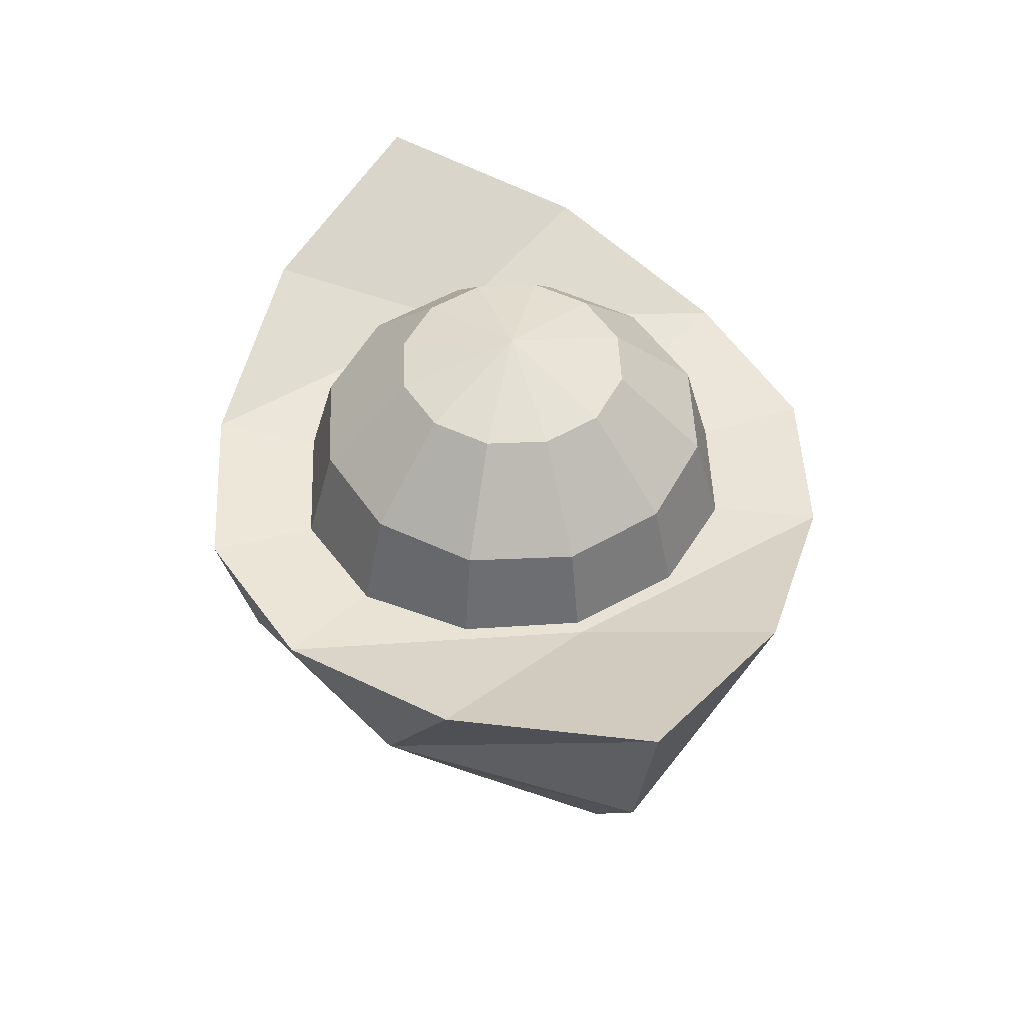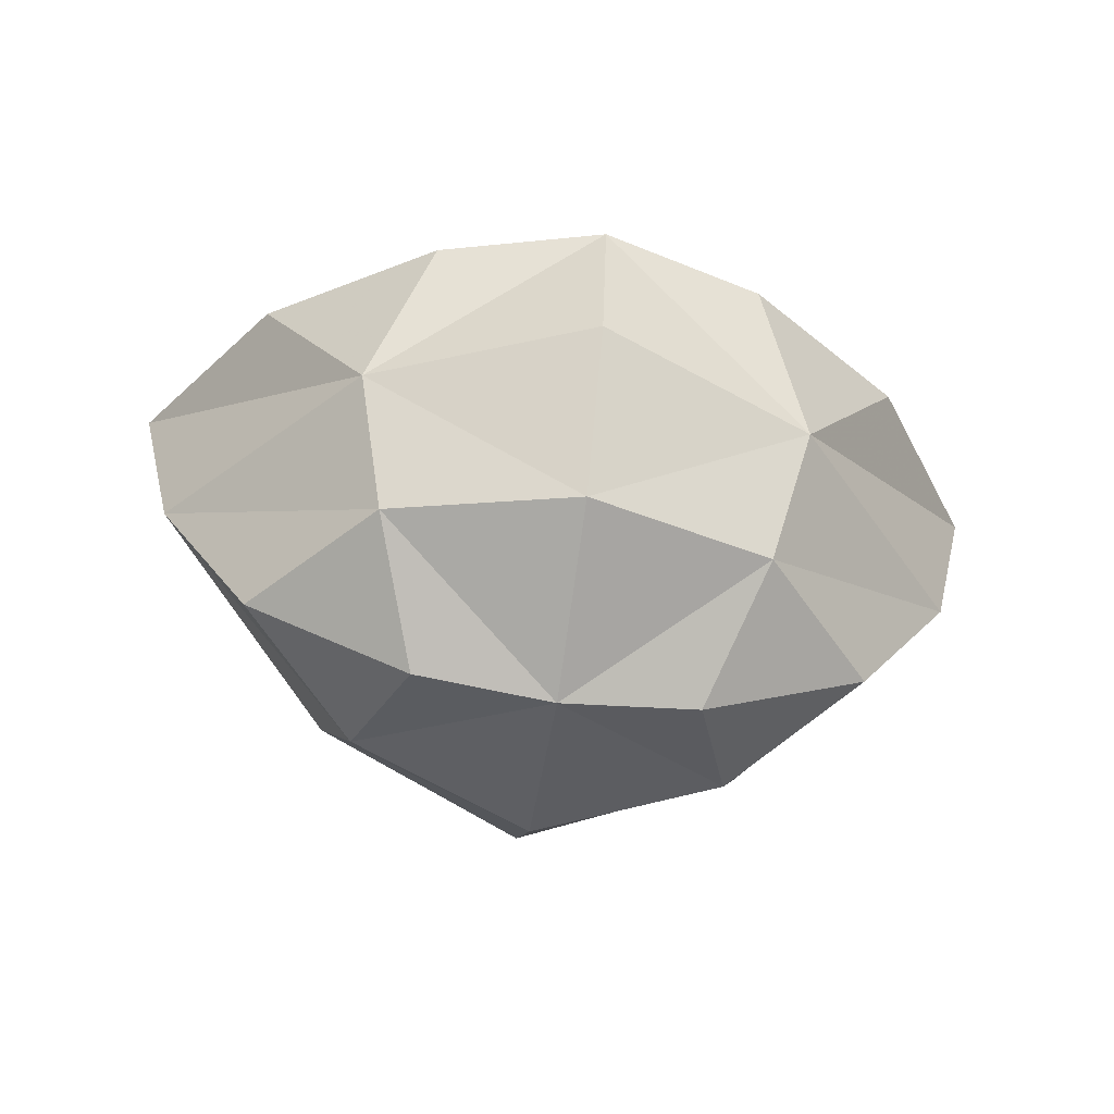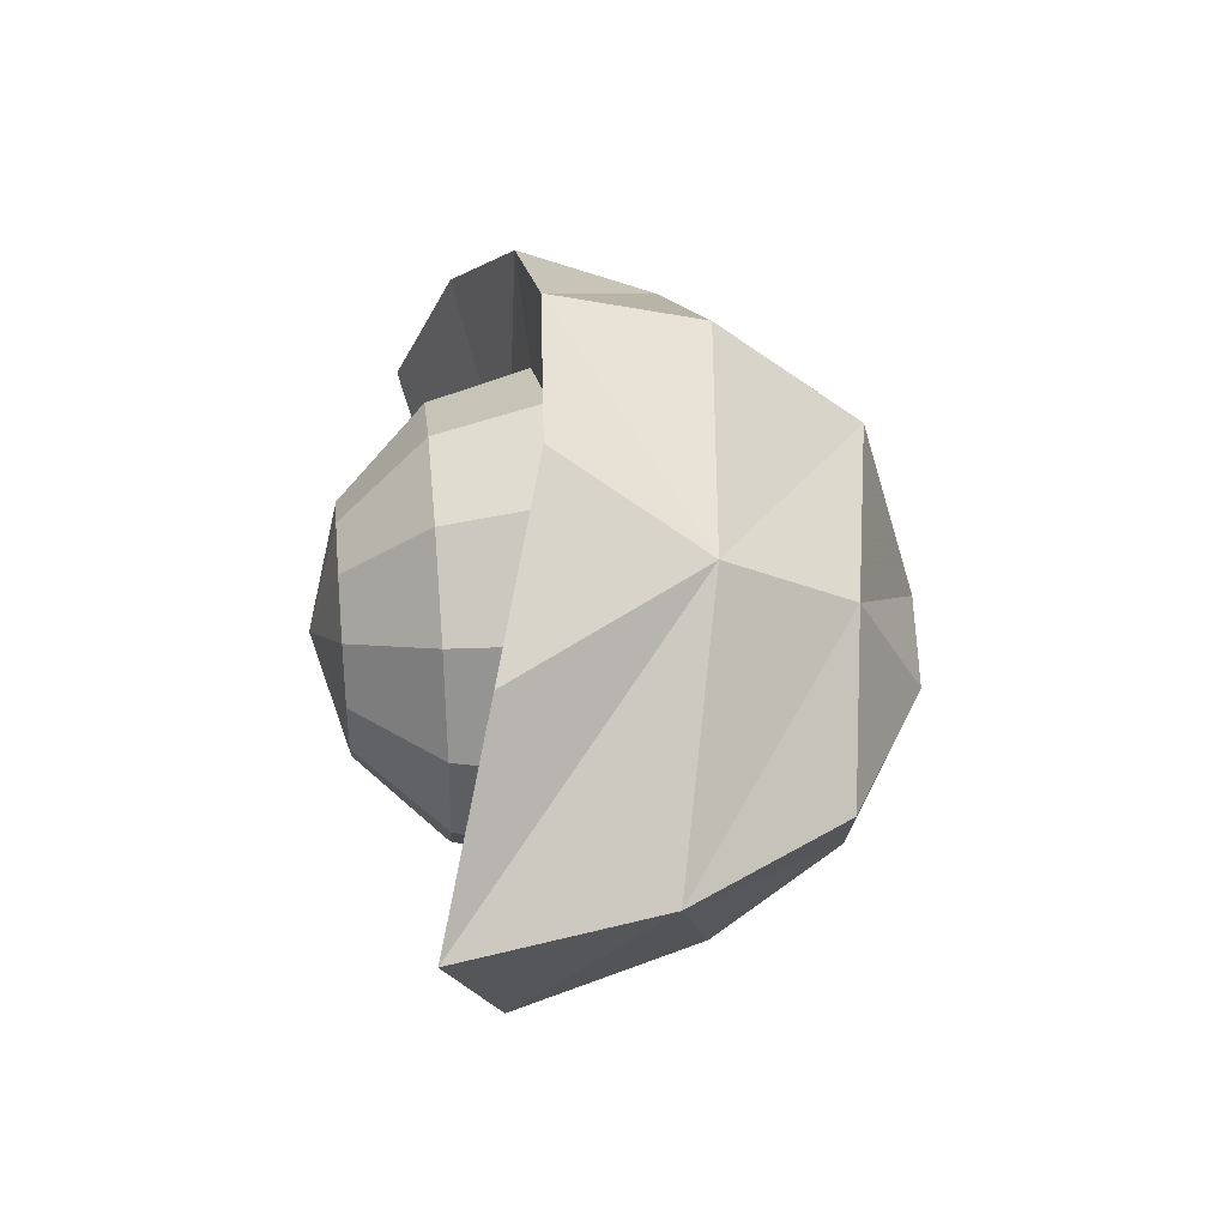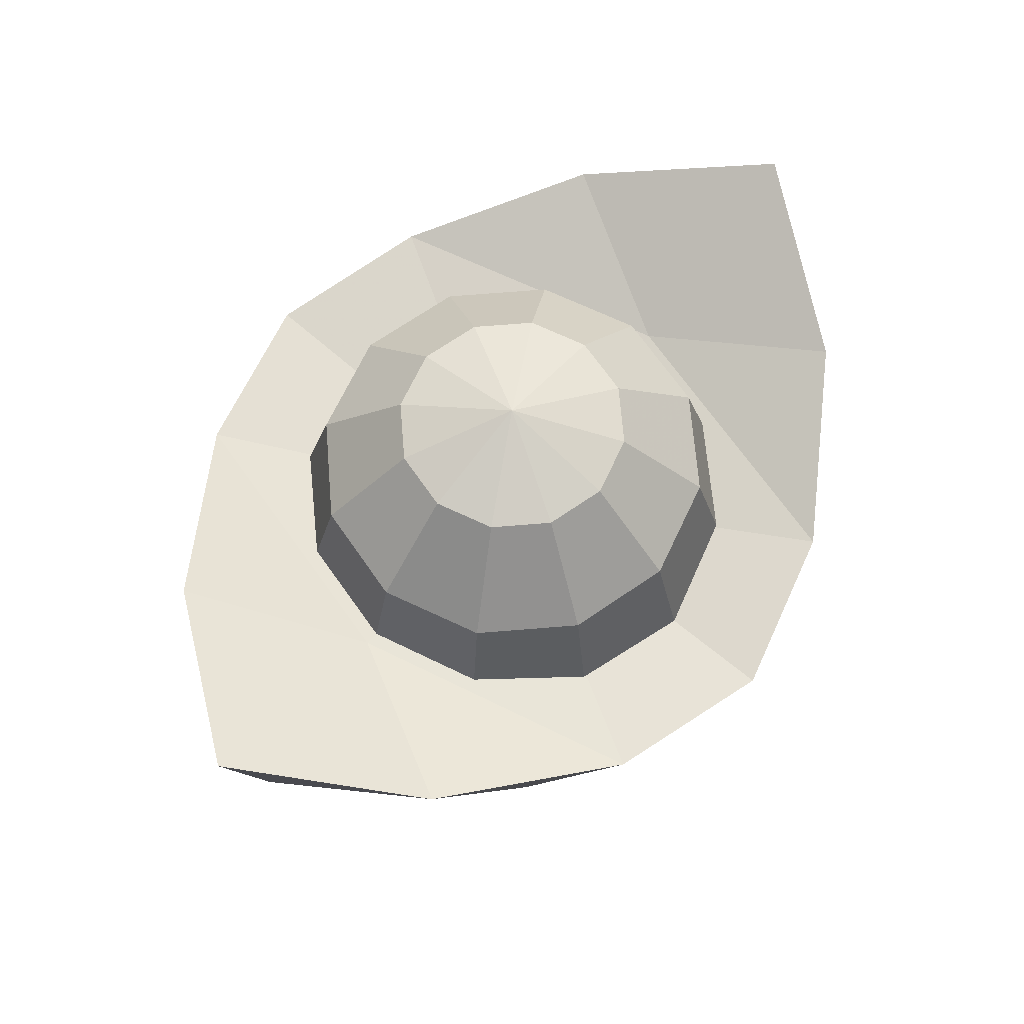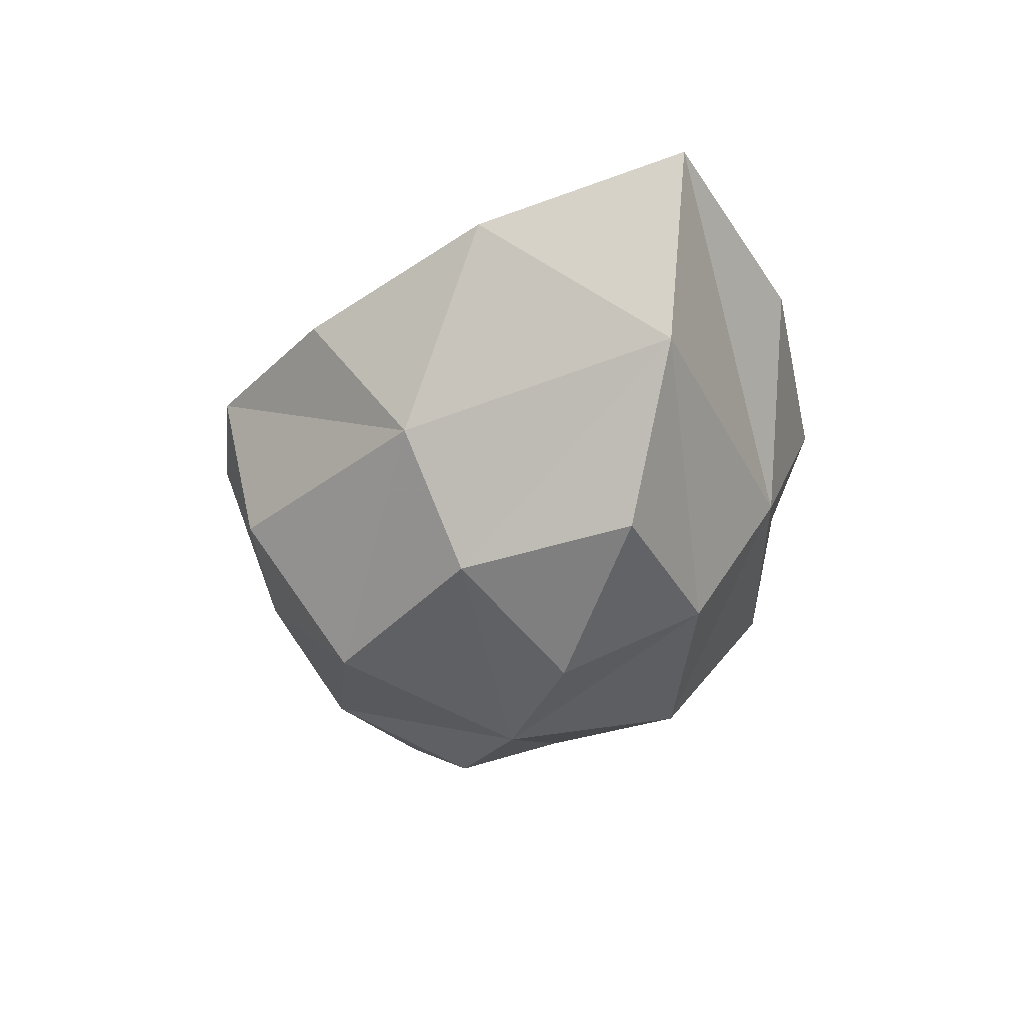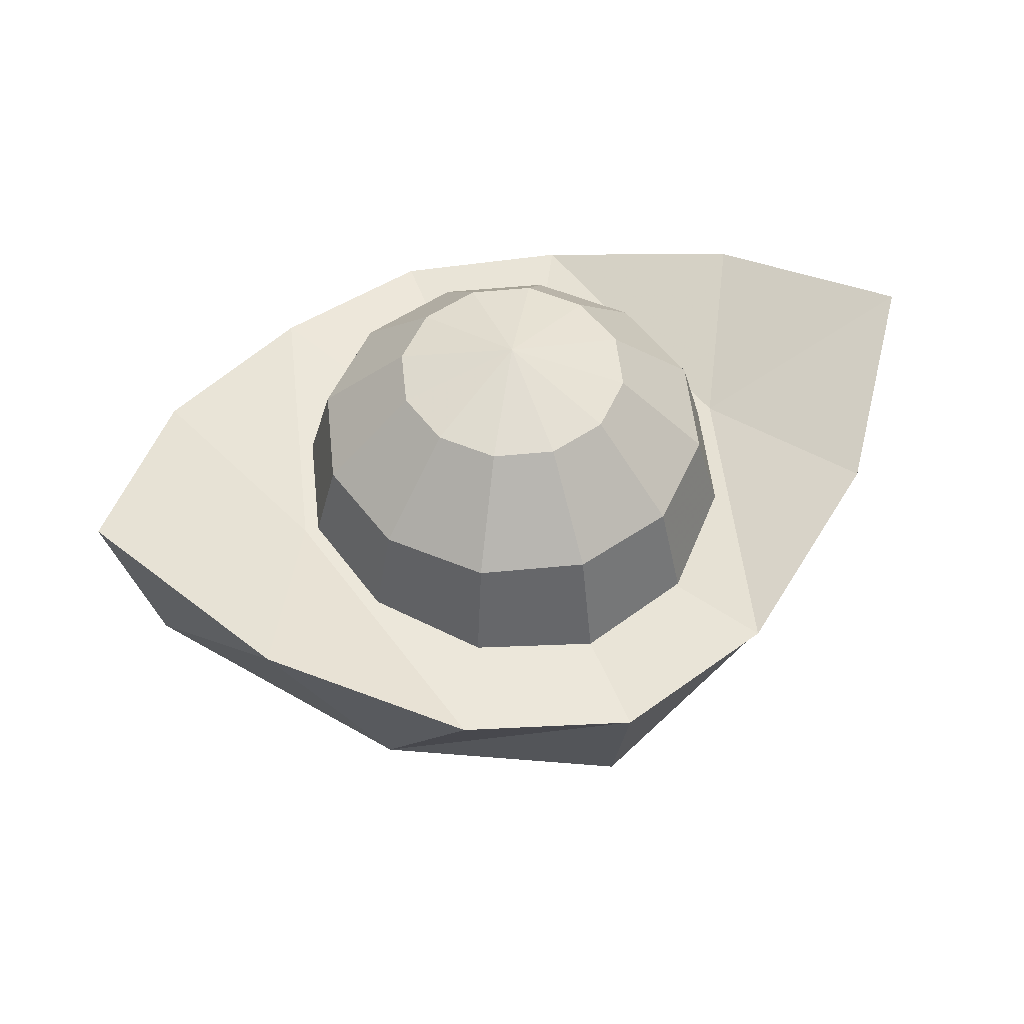
<metadata>
{"format":"obj","ext":"obj","renderer":"f3d","projection":"perspective","resolution":1024,"background":"white","views":[{"elev":50.5,"azim":-107.7,"up":"+Z"},{"elev":-60.5,"azim":171.7,"up":"+Z"},{"elev":35.9,"azim":84.2,"up":"+Y"},{"elev":68.3,"azim":-49.7,"up":"+Z"},{"elev":-28.9,"azim":67.5,"up":"+Z"},{"elev":53.1,"azim":-21.0,"up":"+Z"}]}
</metadata>
<code>
g Box02liuguang
v -1.239 0.8748 49.35
v -0.9187 2e-06 48.88
v -2.022 2e-06 49.46
v -1.457 1.373 50.18
v -2.681 2e-06 50.5
v -2.981 2e-06 51.8
v -2.18 1.145 51.43
v -1.08 1.924 51.07
v -1.574 2e-06 51.12
v 0 2e-06 50.88
v 0 2.226 51
v 0 3e-06 48.76
v 0 -1.263 49.13
v -1.239 -0.8748 49.35
v -1.457 -1.373 50.18
v -2.18 -1.145 51.43
v -1.08 -1.924 51.07
v 0 1.994 50.03
v 0 -1.994 50.03
v 0 1.263 49.13
v 0 -2.226 51
v 1.239 0.8748 49.35
v 2.022 3e-06 49.46
v 0.9187 3e-06 48.88
v 1.457 1.373 50.18
v 2.18 1.145 51.43
v 2.981 2e-06 51.8
v 2.681 2e-06 50.5
v 1.08 1.924 51.07
v 1.574 2e-06 51.12
v 1.239 -0.8748 49.35
v 1.457 -1.373 50.18
v 2.18 -1.145 51.43
v 1.574 2e-06 51.12
v 1.08 -1.924 51.07
v 1.08 1.924 51.07
v 0 2e-06 50.88
v 0 -2.226 51
v 0 -1.994 50.03
v -0.6653 -1.152 51.66
v -0.7669 -1.328 50.91
v 0 -1.534 50.91
v 0 -1.331 51.66
v -1.152 -0.6653 51.66
v -1.328 -0.7669 50.91
v -1.331 2e-06 51.66
v -1.534 2e-06 50.91
v -1.152 0.6653 51.66
v -1.328 0.7669 50.91
v -0.6653 1.152 51.66
v -0.7669 1.328 50.91
v 0 1.331 51.66
v 0 1.534 50.91
v 0.6653 1.152 51.66
v 0.7669 1.328 50.91
v 1.152 0.6653 51.66
v 1.328 0.7669 50.91
v 0.7669 1.328 50.91
v 0.6653 1.152 51.66
v 1.331 2e-06 51.66
v 1.534 2e-06 50.91
v 1.152 -0.6653 51.66
v 1.328 -0.7669 50.91
v 0.6653 -1.152 51.66
v 0.7669 -1.328 50.91
v 0 -1.331 51.66
v 0 -1.534 50.91
v -0.3849 -0.6667 52.22
v 0 -0.7698 52.22
v -0.6667 -0.3849 52.22
v -0.7698 2e-06 52.22
v -0.6667 0.3849 52.22
v -0.3849 0.6667 52.22
v 0 0.7698 52.22
v 0.3849 0.6667 52.22
v 0.6667 0.3849 52.22
v 0.3849 0.6667 52.22
v 0.7698 2e-06 52.22
v 0.6667 -0.3849 52.22
v 0.3849 -0.6667 52.22
v 0 -0.7698 52.22
v 0 2e-06 52.43
v 0.6667 0.3849 52.22
v 0.7698 2e-06 52.22
v 0.6667 -0.3849 52.22
v 0.3849 -0.6667 52.22
f 1 2 3
f 4 5 6
f 6 7 4
f 8 9 10
f 10 11 8
f 12 13 14
f 14 2 12
f 14 15 5
f 5 3 14
f 16 17 9
f 11 18 4
f 4 8 11
f 13 19 15
f 15 14 13
f 1 20 12
f 12 2 1
f 8 7 9
f 14 3 2
f 17 21 10
f 10 9 17
f 7 6 9
f 9 6 16
f 4 7 8
f 15 17 16
f 1 3 5
f 5 4 1
f 16 6 5
f 5 15 16
f 20 1 4
f 4 18 20
f 21 17 15
f 15 19 21
f 22 23 24
f 25 26 27
f 27 28 25
f 29 11 10
f 10 30 29
f 12 24 31
f 31 13 12
f 31 23 28
f 28 32 31
f 33 34 35
f 11 29 25
f 25 18 11
f 13 31 32
f 32 19 13
f 22 24 12
f 12 20 22
f 36 34 26
f 31 24 23
f 35 34 37
f 37 38 35
f 26 34 27
f 34 33 27
f 25 36 26
f 32 33 35
f 22 25 28
f 28 23 22
f 33 32 28
f 28 27 33
f 20 18 25
f 25 22 20
f 38 39 32
f 32 35 38
f 40 41 42
f 42 43 40
f 44 45 41
f 41 40 44
f 46 47 45
f 45 44 46
f 48 49 47
f 47 46 48
f 50 51 49
f 49 48 50
f 52 53 51
f 51 50 52
f 54 55 53
f 53 52 54
f 56 57 58
f 58 59 56
f 60 61 57
f 57 56 60
f 62 63 61
f 61 60 62
f 64 65 63
f 63 62 64
f 66 67 65
f 65 64 66
f 68 40 43
f 43 69 68
f 70 44 40
f 40 68 70
f 71 46 44
f 44 70 71
f 72 48 46
f 46 71 72
f 73 50 48
f 48 72 73
f 74 52 50
f 50 73 74
f 75 54 52
f 52 74 75
f 76 56 59
f 59 77 76
f 78 60 56
f 56 76 78
f 79 62 60
f 60 78 79
f 80 64 62
f 62 79 80
f 81 66 64
f 64 80 81
f 82 68 69
f 82 70 68
f 82 71 70
f 82 72 71
f 82 73 72
f 82 74 73
f 82 75 74
f 82 83 75
f 82 84 83
f 82 85 84
f 82 86 85
f 82 69 86
g Box01
v -1.212 0.8419 49.39
v -0.903 2e-06 48.94
v -1.977 2e-06 49.5
v -1.422 1.33 50.2
v -2.625 2e-06 50.53
v -2.938 2e-06 51.75
v -2.15 1.109 51.39
v -1.063 1.875 51.04
v -1.593 2e-06 51.06
v 0 2e-06 50.82
v 0 2.175 50.96
v 0 3e-06 48.82
v 0 -1.228 49.18
v -1.212 -0.8419 49.39
v -1.422 -1.33 50.2
v -2.15 -1.109 51.39
v -1.063 -1.875 51.04
v 0 2.175 50.96
v 0 1.939 50.06
v -1.063 1.875 51.04
v 0 -1.939 50.06
v 0 1.228 49.18
v -2.15 1.109 51.39
v 0 -2.175 50.96
v -2.938 2e-06 51.75
v -1.063 -1.875 51.04
v -2.15 -1.109 51.39
v 0 -2.175 50.96
v 1.212 0.8419 49.39
v 1.977 3e-06 49.5
v 0.903 3e-06 48.94
v 1.422 1.33 50.2
v 2.15 1.109 51.39
v 2.938 2e-06 51.75
v 2.625 2e-06 50.53
v 1.063 1.875 51.04
v 1.593 2e-06 51.06
v 1.212 -0.8419 49.39
v 1.422 -1.33 50.2
v 2.15 -1.109 51.39
v 1.063 -1.875 51.04
v 1.063 1.875 51.04
v 2.15 1.109 51.39
v 2.938 2e-06 51.75
v 2.15 -1.109 51.39
v 1.063 -1.875 51.04
v -0.6388 -1.106 51.63
v -0.7376 -1.278 50.89
v 0 -1.475 50.89
v 0 -1.278 51.63
v -1.106 -0.6388 51.63
v -1.278 -0.7376 50.89
v -1.278 2e-06 51.63
v -1.475 2e-06 50.89
v -1.106 0.6388 51.63
v -1.278 0.7376 50.89
v -0.6388 1.106 51.63
v -0.7376 1.278 50.89
v 0 1.278 51.63
v 0 1.475 50.89
v 0.6388 1.106 51.63
v 0.7376 1.278 50.89
v 1.106 0.6388 51.63
v 1.278 0.7376 50.89
v 1.278 2e-06 51.63
v 1.475 2e-06 50.89
v 1.106 -0.6388 51.63
v 1.278 -0.7376 50.89
v 0.6388 -1.106 51.63
v 0.7376 -1.278 50.89
v -0.3688 -0.6388 52.17
v 0 -0.7376 52.17
v -0.6388 -0.3688 52.17
v -0.7376 2e-06 52.17
v -0.6388 0.3688 52.17
v -0.3688 0.6388 52.17
v 0 0.7376 52.17
v 0.3688 0.6388 52.17
v 0.6388 0.3688 52.17
v 0.7376 2e-06 52.17
v 0.6388 -0.3688 52.17
v 0.3688 -0.6388 52.17
v 0 2e-06 52.37
f 87 88 89
f 90 91 92
f 92 93 90
f 94 95 96
f 96 97 94
f 98 99 100
f 100 88 98
f 100 101 91
f 91 89 100
f 102 103 95
f 104 105 90
f 90 106 104
f 99 107 101
f 101 100 99
f 87 108 98
f 98 88 87
f 94 109 95
f 100 89 88
f 103 110 96
f 96 95 103
f 109 111 95
f 95 111 102
f 90 93 106
f 101 112 113
f 87 89 91
f 91 90 87
f 113 92 91
f 91 101 113
f 108 87 90
f 90 105 108
f 114 112 101
f 101 107 114
f 115 116 117
f 118 119 120
f 120 121 118
f 122 97 96
f 96 123 122
f 98 117 124
f 124 99 98
f 124 116 121
f 121 125 124
f 126 123 127
f 104 128 118
f 118 105 104
f 99 124 125
f 125 107 99
f 115 117 98
f 98 108 115
f 122 123 129
f 124 117 116
f 127 123 96
f 96 110 127
f 129 123 130
f 123 126 130
f 118 128 119
f 125 131 132
f 115 118 121
f 121 116 115
f 131 125 121
f 121 120 131
f 108 105 118
f 118 115 108
f 114 107 125
f 125 132 114
f 133 134 135
f 135 136 133
f 137 138 134
f 134 133 137
f 139 140 138
f 138 137 139
f 141 142 140
f 140 139 141
f 143 144 142
f 142 141 143
f 145 146 144
f 144 143 145
f 147 148 146
f 146 145 147
f 149 150 148
f 148 147 149
f 151 152 150
f 150 149 151
f 153 154 152
f 152 151 153
f 155 156 154
f 154 153 155
f 136 135 156
f 156 155 136
f 157 133 136
f 136 158 157
f 159 137 133
f 133 157 159
f 160 139 137
f 137 159 160
f 161 141 139
f 139 160 161
f 162 143 141
f 141 161 162
f 163 145 143
f 143 162 163
f 164 147 145
f 145 163 164
f 165 149 147
f 147 164 165
f 166 151 149
f 149 165 166
f 167 153 151
f 151 166 167
f 168 155 153
f 153 167 168
f 158 136 155
f 155 168 158
f 169 157 158
f 169 159 157
f 169 160 159
f 169 161 160
f 169 162 161
f 169 163 162
f 169 164 163
f 169 165 164
f 169 166 165
f 169 167 166
f 169 168 167
f 169 158 168
g Box02liuguang01blend
v -1.239 0.8748 49.35
v -0.9187 2e-06 48.88
v -2.022 2e-06 49.46
v -1.457 1.373 50.18
v -2.681 2e-06 50.5
v -2.981 2e-06 51.8
v -2.18 1.145 51.43
v -1.08 1.924 51.07
v -1.574 2e-06 51.12
v 0 2e-06 50.88
v 0 2.226 51
v 0 3e-06 48.76
v 0 -1.263 49.13
v -1.239 -0.8748 49.35
v -1.457 -1.373 50.18
v -2.18 -1.145 51.43
v -1.08 -1.924 51.07
v 0 2.226 51
v 0 1.994 50.03
v -1.08 1.924 51.07
v 0 -1.994 50.03
v 0 1.263 49.13
v -2.18 1.145 51.43
v 0 -2.226 51
v -2.981 2e-06 51.8
v -1.08 -1.924 51.07
v -2.18 -1.145 51.43
v 0 -2.226 51
v 1.239 0.8748 49.35
v 2.022 3e-06 49.46
v 0.9187 3e-06 48.88
v 1.457 1.373 50.18
v 2.18 1.145 51.43
v 2.981 2e-06 51.8
v 2.681 2e-06 50.5
v 1.08 1.924 51.07
v 1.574 2e-06 51.12
v 1.239 -0.8748 49.35
v 1.457 -1.373 50.18
v 2.18 -1.145 51.43
v 1.08 -1.924 51.07
v 1.08 1.924 51.07
v 2.18 1.145 51.43
v 2.981 2e-06 51.8
v 2.18 -1.145 51.43
v 1.08 -1.924 51.07
v -0.6653 -1.152 51.66
v -0.7669 -1.328 50.91
v 0 -1.534 50.91
v 0 -1.331 51.66
v -1.152 -0.6653 51.66
v -1.328 -0.7669 50.91
v -1.331 2e-06 51.66
v -1.534 2e-06 50.91
v -1.152 0.6653 51.66
v -1.328 0.7669 50.91
v -0.6653 1.152 51.66
v -0.7669 1.328 50.91
v 0 1.331 51.66
v 0 1.534 50.91
v 0.6653 1.152 51.66
v 0.7669 1.328 50.91
v 1.152 0.6653 51.66
v 1.328 0.7669 50.91
v 1.331 2e-06 51.66
v 1.534 2e-06 50.91
v 1.152 -0.6653 51.66
v 1.328 -0.7669 50.91
v 0.6653 -1.152 51.66
v 0.7669 -1.328 50.91
v -0.3849 -0.6667 52.22
v 0 -0.7698 52.22
v -0.6667 -0.3849 52.22
v -0.7698 2e-06 52.22
v -0.6667 0.3849 52.22
v -0.3849 0.6667 52.22
v 0 0.7698 52.22
v 0.3849 0.6667 52.22
v 0.6667 0.3849 52.22
v 0.7698 2e-06 52.22
v 0.6667 -0.3849 52.22
v 0.3849 -0.6667 52.22
v 0 2e-06 52.43
f 170 171 172
f 173 174 175
f 175 176 173
f 177 178 179
f 179 180 177
f 181 182 183
f 183 171 181
f 183 184 174
f 174 172 183
f 185 186 178
f 187 188 173
f 173 189 187
f 182 190 184
f 184 183 182
f 170 191 181
f 181 171 170
f 177 192 178
f 183 172 171
f 186 193 179
f 179 178 186
f 192 194 178
f 178 194 185
f 173 176 189
f 184 195 196
f 170 172 174
f 174 173 170
f 196 175 174
f 174 184 196
f 191 170 173
f 173 188 191
f 197 195 184
f 184 190 197
f 198 199 200
f 201 202 203
f 203 204 201
f 205 180 179
f 179 206 205
f 181 200 207
f 207 182 181
f 207 199 204
f 204 208 207
f 209 206 210
f 187 211 201
f 201 188 187
f 182 207 208
f 208 190 182
f 198 200 181
f 181 191 198
f 205 206 212
f 207 200 199
f 210 206 179
f 179 193 210
f 212 206 213
f 206 209 213
f 201 211 202
f 208 214 215
f 198 201 204
f 204 199 198
f 214 208 204
f 204 203 214
f 191 188 201
f 201 198 191
f 197 190 208
f 208 215 197
f 216 217 218
f 218 219 216
f 220 221 217
f 217 216 220
f 222 223 221
f 221 220 222
f 224 225 223
f 223 222 224
f 226 227 225
f 225 224 226
f 228 229 227
f 227 226 228
f 230 231 229
f 229 228 230
f 232 233 231
f 231 230 232
f 234 235 233
f 233 232 234
f 236 237 235
f 235 234 236
f 238 239 237
f 237 236 238
f 219 218 239
f 239 238 219
f 240 216 219
f 219 241 240
f 242 220 216
f 216 240 242
f 243 222 220
f 220 242 243
f 244 224 222
f 222 243 244
f 245 226 224
f 224 244 245
f 246 228 226
f 226 245 246
f 247 230 228
f 228 246 247
f 248 232 230
f 230 247 248
f 249 234 232
f 232 248 249
f 250 236 234
f 234 249 250
f 251 238 236
f 236 250 251
f 241 219 238
f 238 251 241
f 252 240 241
f 252 242 240
f 252 243 242
f 252 244 243
f 252 245 244
f 252 246 245
f 252 247 246
f 252 248 247
f 252 249 248
f 252 250 249
f 252 251 250
f 252 241 251

</code>
